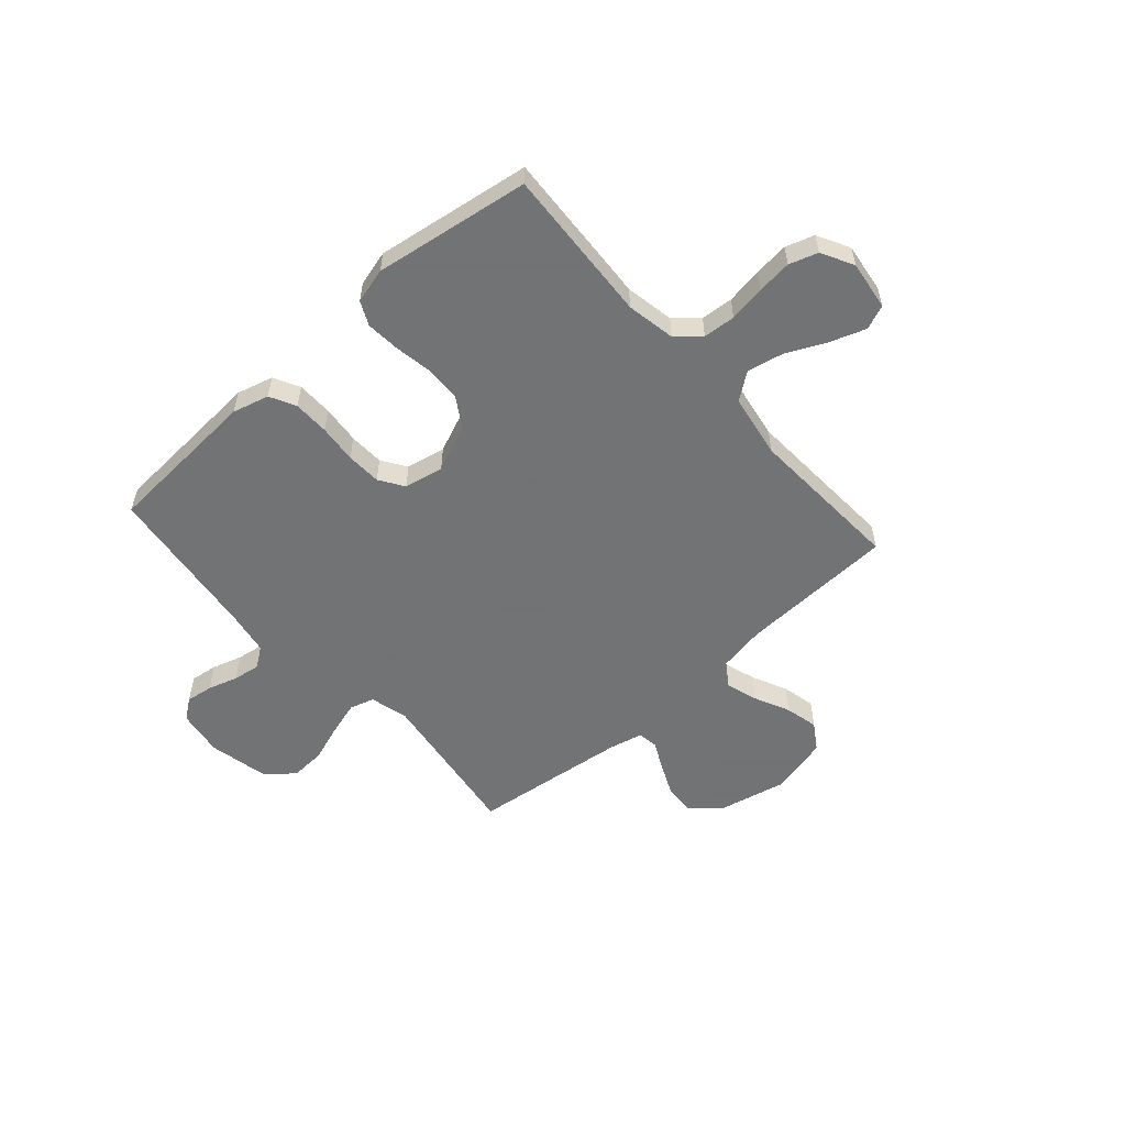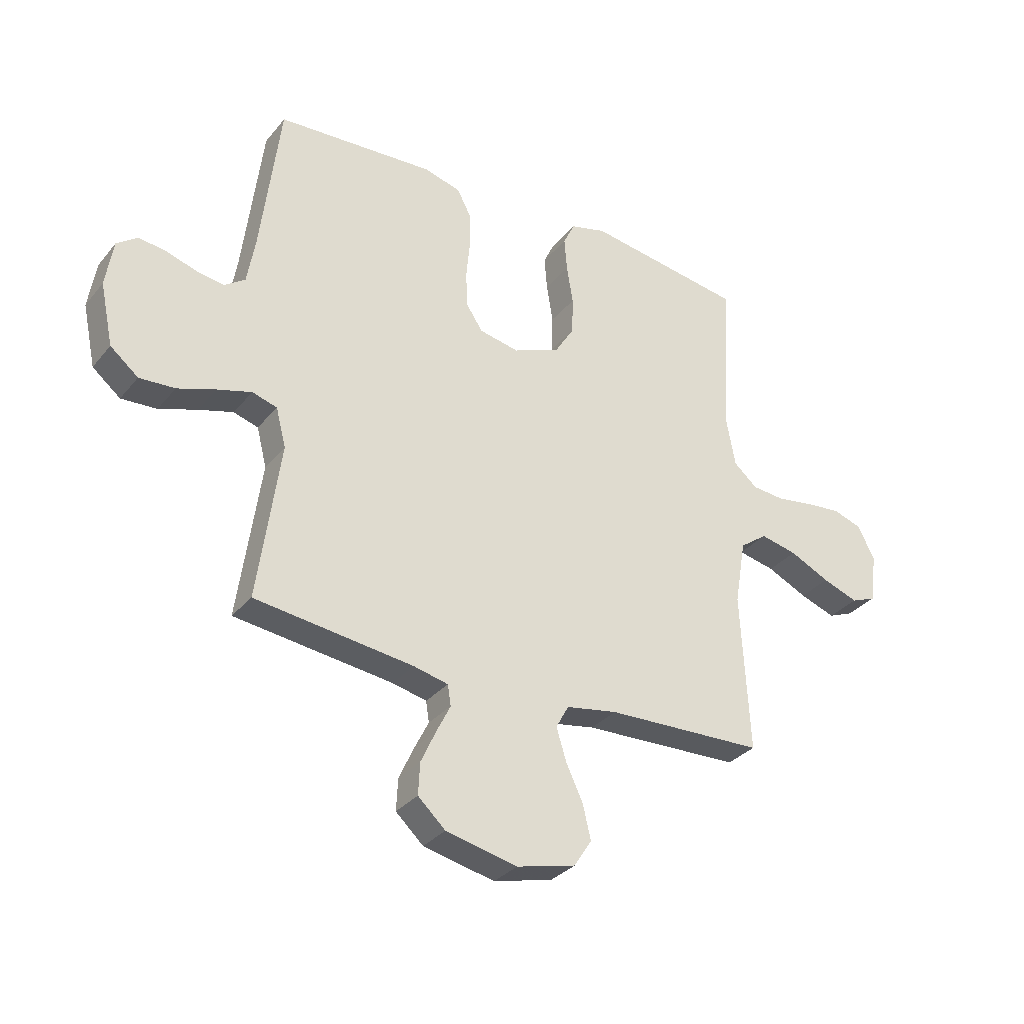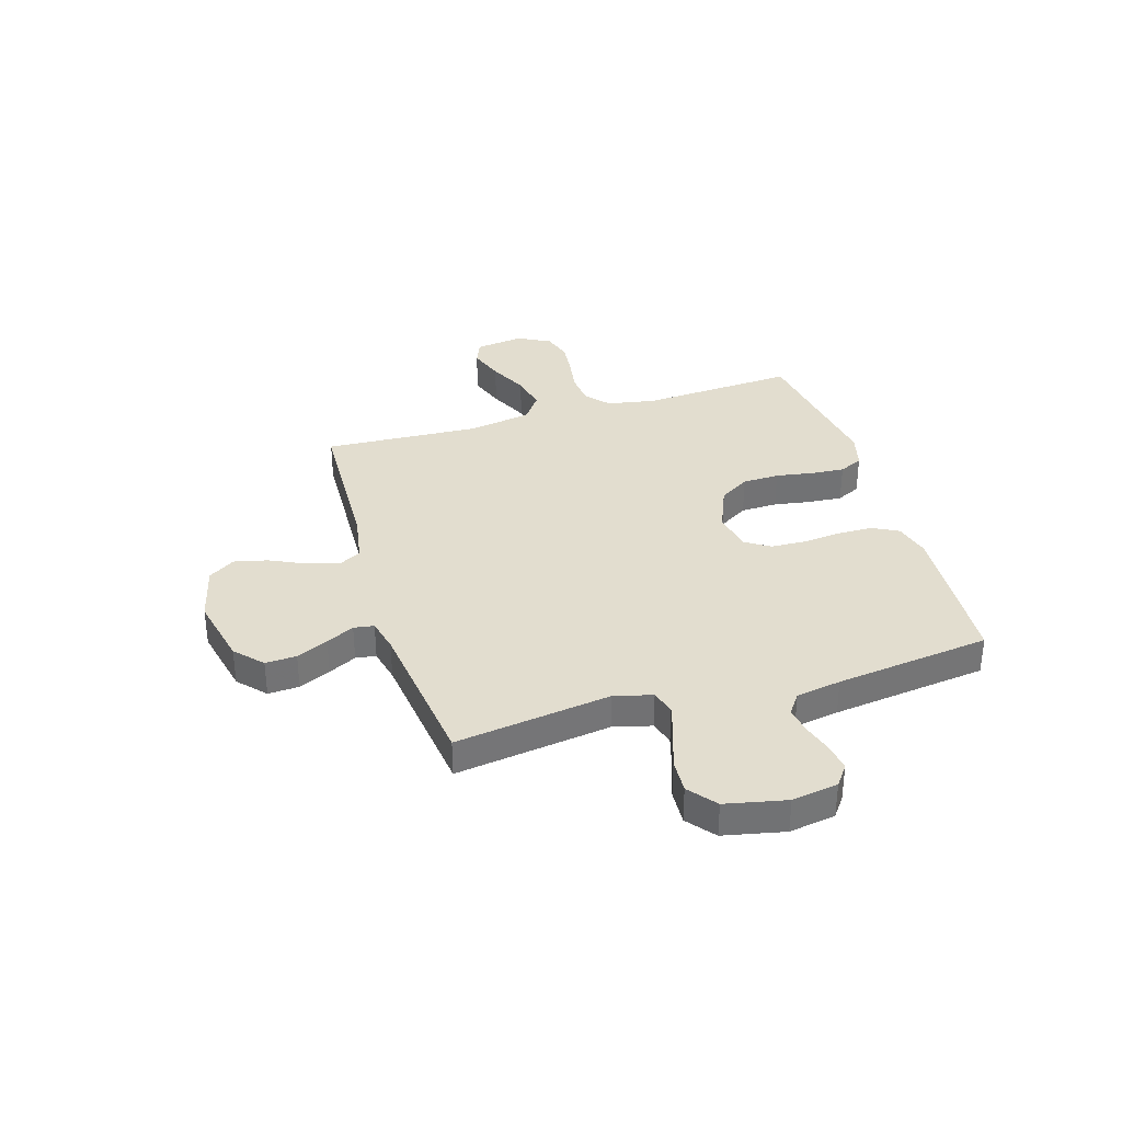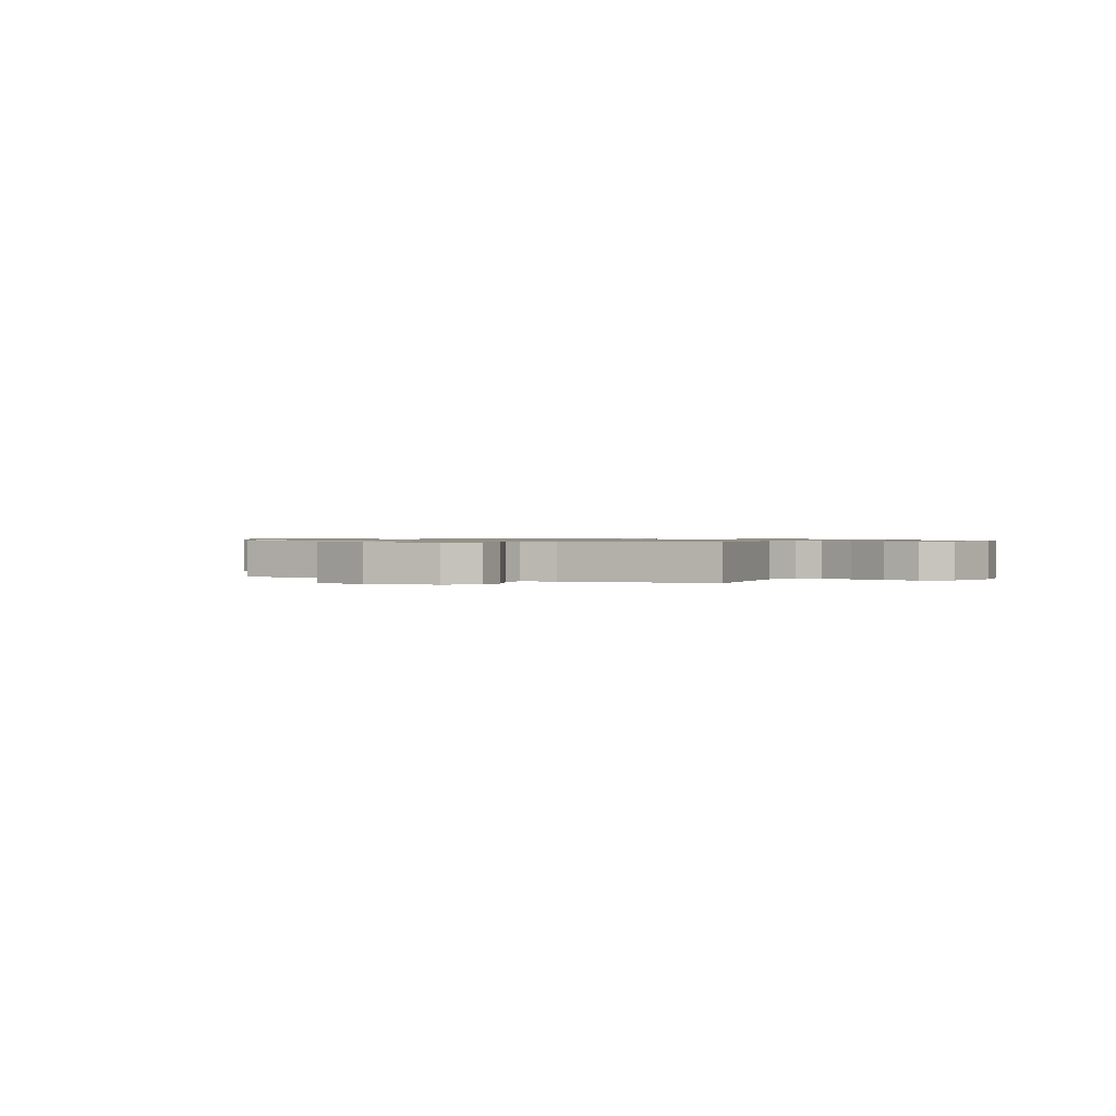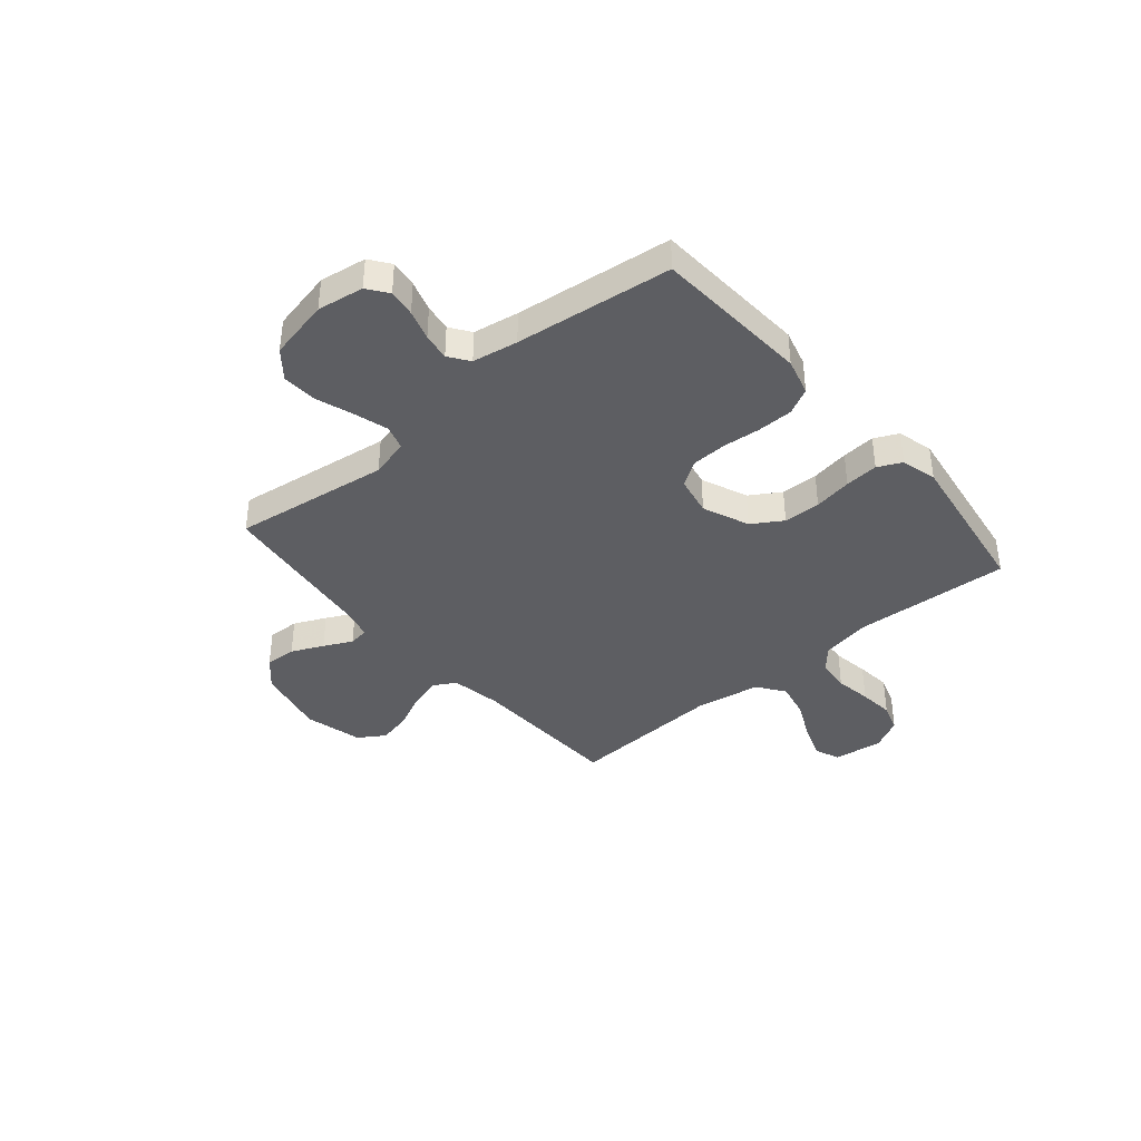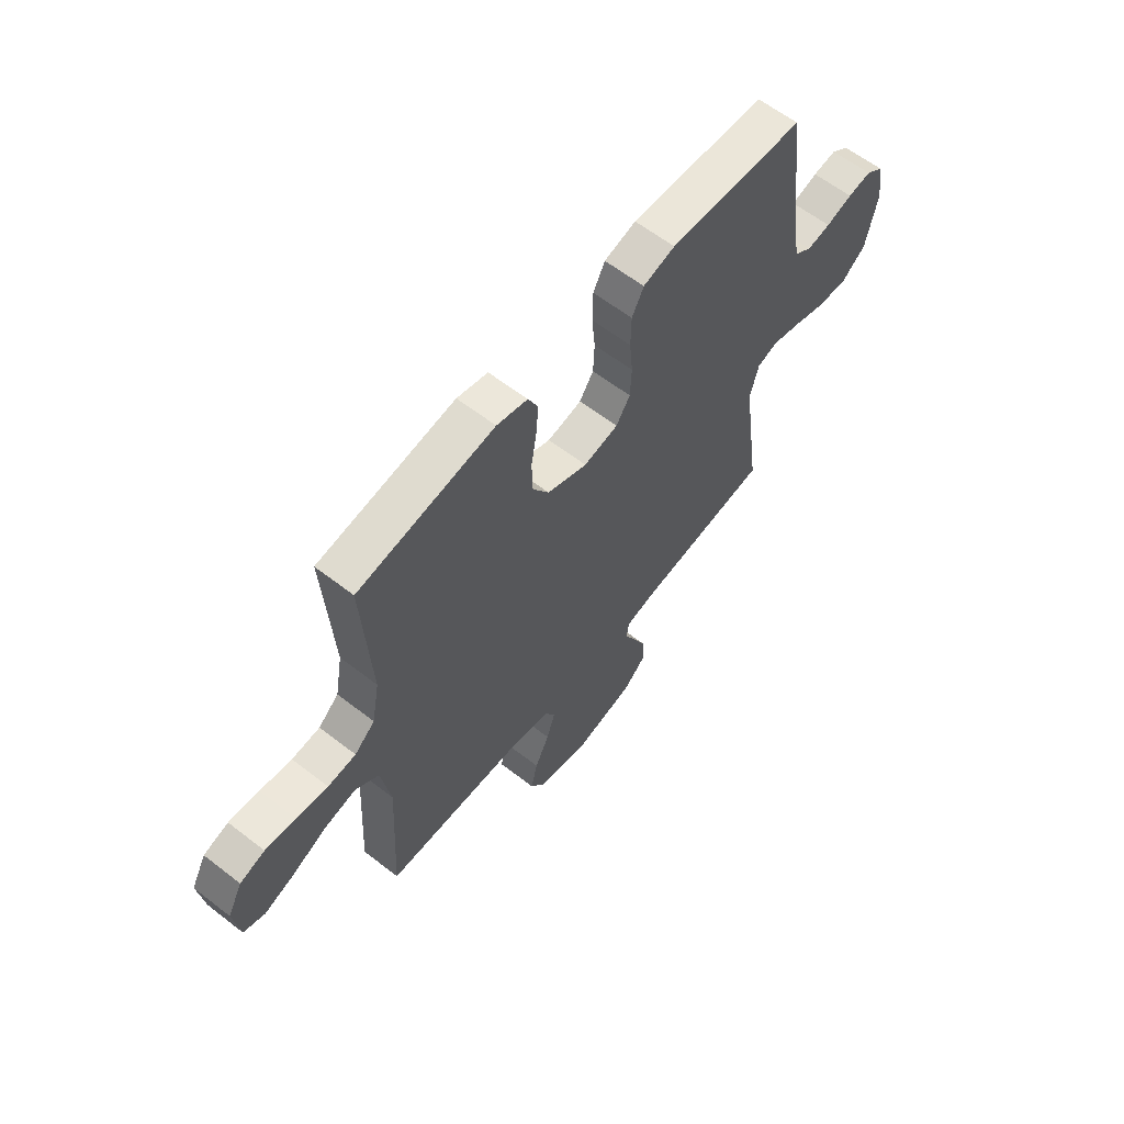
<metadata>
{"format":"obj","ext":"obj","renderer":"f3d","projection":"perspective","resolution":1024,"background":"white","views":[{"elev":-55.7,"azim":41.6,"up":"+Y"},{"elev":-32.0,"azim":-32.5,"up":"+Z"},{"elev":34.9,"azim":-106.9,"up":"+Y"},{"elev":0.8,"azim":-151.0,"up":"+Y"},{"elev":-39.3,"azim":-49.7,"up":"+Y"},{"elev":61.4,"azim":128.3,"up":"+Z"}]}
</metadata>
<code>
v 0.5 0.07 -0.5
v 0.2 0.07 -0.511
v 0.103 0.07 -0.528
v 0.079 0.07 -0.572
v 0.098 0.07 -0.633
v 0.13 0.07 -0.701
v 0.145 0.07 -0.765
v 0.112 0.07 -0.816
v 0 0.07 -0.844
v -0.135 0.07 -0.814
v -0.187 0.07 -0.766
v -0.184 0.07 -0.706
v -0.156 0.07 -0.645
v -0.129 0.07 -0.591
v -0.135 0.07 -0.552
v -0.2 0.07 -0.537
v -0.5 0.07 -0.5
v -0.458 0.07 -0.2
v -0.477 0.07 -0.126
v -0.524 0.07 -0.112
v -0.589 0.07 -0.131
v -0.661 0.07 -0.156
v -0.728 0.07 -0.16
v -0.781 0.07 -0.117
v -0.806 0.07 0
v -0.792 0.07 0.089
v -0.753 0.07 0.118
v -0.701 0.07 0.111
v -0.643 0.07 0.093
v -0.591 0.07 0.085
v -0.552 0.07 0.113
v -0.537 0.07 0.2
v -0.5 0.07 0.5
v -0.2 0.07 0.519
v -0.13 0.07 0.5
v -0.104 0.07 0.45
v -0.103 0.07 0.381
v -0.11 0.07 0.307
v -0.107 0.07 0.24
v -0.076 0.07 0.193
v 0 0.07 0.178
v 0.089 0.07 0.215
v 0.125 0.07 0.273
v 0.127 0.07 0.344
v 0.115 0.07 0.417
v 0.11 0.07 0.481
v 0.132 0.07 0.527
v 0.2 0.07 0.545
v 0.5 0.07 0.5
v 0.482 0.07 0.2
v 0.499 0.07 0.106
v 0.544 0.07 0.067
v 0.606 0.07 0.062
v 0.676 0.07 0.073
v 0.743 0.07 0.08
v 0.798 0.07 0.062
v 0.831 0.07 0
v 0.818 0.07 -0.095
v 0.771 0.07 -0.114
v 0.703 0.07 -0.09
v 0.627 0.07 -0.054
v 0.557 0.07 -0.039
v 0.505 0.07 -0.077
v 0.484 0.07 -0.2
v 0.5 0 -0.5
v 0.2 0 -0.511
v 0.103 0 -0.528
v 0.079 0 -0.572
v 0.098 0 -0.633
v 0.13 0 -0.701
v 0.145 0 -0.765
v 0.112 0 -0.816
v 0 0 -0.844
v -0.135 0 -0.814
v -0.187 0 -0.766
v -0.184 0 -0.706
v -0.156 0 -0.645
v -0.129 0 -0.591
v -0.135 0 -0.552
v -0.2 0 -0.537
v -0.5 0 -0.5
v -0.458 0 -0.2
v -0.477 0 -0.126
v -0.524 0 -0.112
v -0.589 0 -0.131
v -0.661 0 -0.156
v -0.728 0 -0.16
v -0.781 0 -0.117
v -0.806 0 0
v -0.792 0 0.089
v -0.753 0 0.118
v -0.701 0 0.111
v -0.643 0 0.093
v -0.591 0 0.085
v -0.552 0 0.113
v -0.537 0 0.2
v -0.5 0 0.5
v -0.2 0 0.519
v -0.13 0 0.5
v -0.104 0 0.45
v -0.103 0 0.381
v -0.11 0 0.307
v -0.107 0 0.24
v -0.076 0 0.193
v 0 0 0.178
v 0.089 0 0.215
v 0.125 0 0.273
v 0.127 0 0.344
v 0.115 0 0.417
v 0.11 0 0.481
v 0.132 0 0.527
v 0.2 0 0.545
v 0.5 0 0.5
v 0.482 0 0.2
v 0.499 0 0.106
v 0.544 0 0.067
v 0.606 0 0.062
v 0.676 0 0.073
v 0.743 0 0.08
v 0.798 0 0.062
v 0.831 0 0
v 0.818 0 -0.095
v 0.771 0 -0.114
v 0.703 0 -0.09
v 0.627 0 -0.054
v 0.557 0 -0.039
v 0.505 0 -0.077
v 0.484 0 -0.2
f 59 60 61
f 58 59 61
f 57 58 61
f 56 57 61
f 55 56 61
f 54 55 61
f 53 54 61
f 52 53 61 62
f 51 52 62 63
f 48 49 50
f 47 48 50
f 46 47 50
f 45 46 50
f 44 45 50
f 51 63 64
f 50 51 64
f 44 50 64
f 43 44 64
f 36 37 38
f 35 36 38
f 34 35 38
f 33 34 38
f 32 33 38
f 31 32 38 39
f 30 31 39 40
f 27 28 29
f 26 27 29
f 25 26 29
f 24 25 29
f 23 24 29
f 22 23 29
f 21 22 29
f 20 21 29 30
f 30 40 41
f 20 30 41
f 19 20 41
f 16 17 18
f 19 41 42
f 18 19 42
f 16 18 42
f 15 16 42
f 12 13 14
f 11 12 14
f 10 11 14
f 9 10 14
f 8 9 14
f 7 8 14
f 6 7 14
f 5 6 14
f 64 1 2
f 43 64 2
f 42 43 2
f 4 5 14 15
f 3 4 15 42
f 2 3 42
f 125 124 123
f 125 123 122
f 125 122 121
f 125 121 120
f 125 120 119
f 125 119 118
f 125 118 117
f 126 125 117 116
f 127 126 116 115
f 114 113 112
f 114 112 111
f 114 111 110
f 114 110 109
f 114 109 108
f 128 127 115
f 128 115 114
f 128 114 108
f 128 108 107
f 102 101 100
f 102 100 99
f 102 99 98
f 102 98 97
f 102 97 96
f 103 102 96 95
f 104 103 95 94
f 93 92 91
f 93 91 90
f 93 90 89
f 93 89 88
f 93 88 87
f 93 87 86
f 93 86 85
f 94 93 85 84
f 105 104 94
f 105 94 84
f 105 84 83
f 82 81 80
f 106 105 83
f 106 83 82
f 106 82 80
f 106 80 79
f 78 77 76
f 78 76 75
f 78 75 74
f 78 74 73
f 78 73 72
f 78 72 71
f 78 71 70
f 78 70 69
f 66 65 128
f 66 128 107
f 66 107 106
f 79 78 69 68
f 106 79 68 67
f 106 67 66
f 1 65 66 2
f 2 66 67 3
f 3 67 68 4
f 4 68 69 5
f 5 69 70 6
f 6 70 71 7
f 7 71 72 8
f 8 72 73 9
f 9 73 74 10
f 10 74 75 11
f 11 75 76 12
f 12 76 77 13
f 13 77 78 14
f 14 78 79 15
f 15 79 80 16
f 16 80 81 17
f 17 81 82 18
f 18 82 83 19
f 19 83 84 20
f 20 84 85 21
f 21 85 86 22
f 22 86 87 23
f 23 87 88 24
f 24 88 89 25
f 25 89 90 26
f 26 90 91 27
f 27 91 92 28
f 28 92 93 29
f 29 93 94 30
f 30 94 95 31
f 31 95 96 32
f 32 96 97 33
f 33 97 98 34
f 34 98 99 35
f 35 99 100 36
f 36 100 101 37
f 37 101 102 38
f 38 102 103 39
f 39 103 104 40
f 40 104 105 41
f 41 105 106 42
f 42 106 107 43
f 43 107 108 44
f 44 108 109 45
f 45 109 110 46
f 46 110 111 47
f 47 111 112 48
f 48 112 113 49
f 49 113 114 50
f 50 114 115 51
f 51 115 116 52
f 52 116 117 53
f 53 117 118 54
f 54 118 119 55
f 55 119 120 56
f 56 120 121 57
f 57 121 122 58
f 58 122 123 59
f 59 123 124 60
f 60 124 125 61
f 61 125 126 62
f 62 126 127 63
f 63 127 128 64
f 64 128 65 1

</code>
